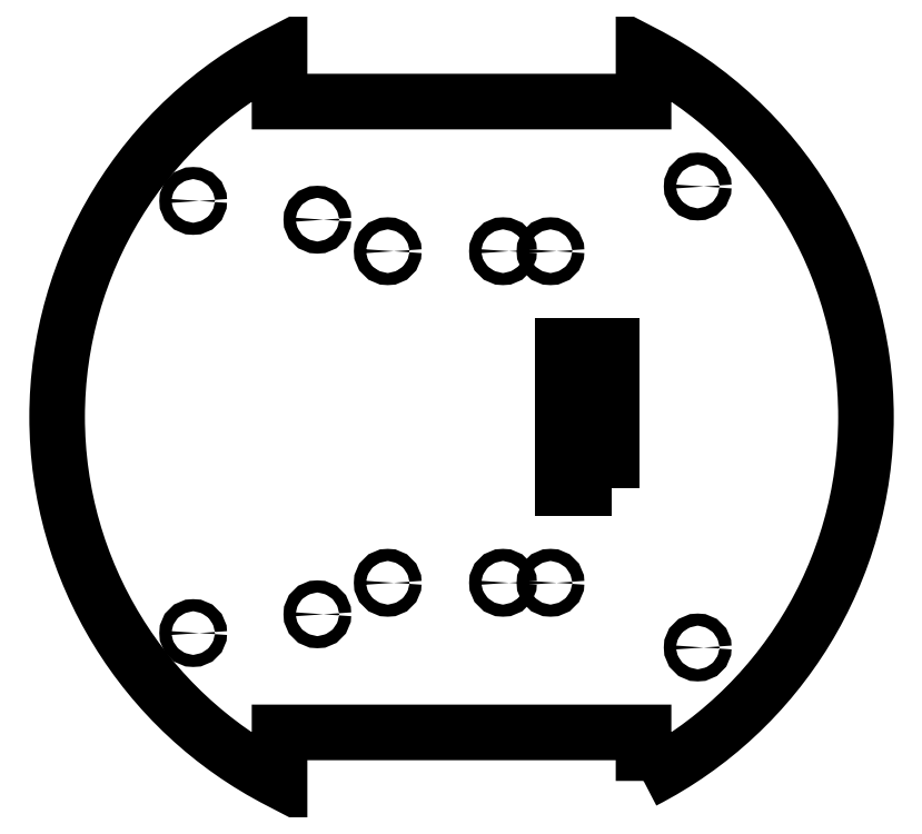
<metadata>
{"format":"dxf","ext":"dxf","renderer":"ezdxf+matplotlib","layout":"modelspace","background":"white","min_lineweight":24,"dpi":150}
</metadata>
<code>
0
SECTION
2
ENTITIES
0
CIRCLE
8
0
10
22
20
4
30
0
40
1.5
0
CIRCLE
8
0
10
-35.64
20
93.79
30
0
40
1.5
0
CIRCLE
8
0
10
22
20
86
30
0
40
1.5
0
CIRCLE
8
0
10
58.39
20
-12
30
0
40
1.5
0
CIRCLE
8
0
10
-35.64
20
-3.794
30
0
40
1.5
0
CIRCLE
8
0
10
-66.35
20
98.43
30
0
40
1.5
0
CIRCLE
8
0
10
-66.35
20
-8.434
30
0
40
1.5
0
CIRCLE
8
0
10
58.39
20
102
30
0
40
1.5
0
LWPOLYLINE
8
0
90
4
70
1
43
0
10
37
20
27.5
10
37
20
62.5
10
25
20
62.5
10
25
20
27.5
0
LWPOLYLINE
8
0
90
8
70
1
43
0
10
45
20
-45
10
45
20
-33
10
-45
20
-33
10
-45
20
-45
42
-0.6111
10
-45
20
135
10
-45
20
123
10
45
20
123
10
45
20
135
42
-0.6111
0
CIRCLE
8
0
10
-18.25
20
86
30
0
40
1.5
0
CIRCLE
8
0
10
10.25
20
86
30
0
40
1.5
0
CIRCLE
8
0
10
10.25
20
4
30
0
40
1.5
0
CIRCLE
8
0
10
-18.25
20
4
30
0
40
1.5
0
ENDSEC
0
EOF

</code>
